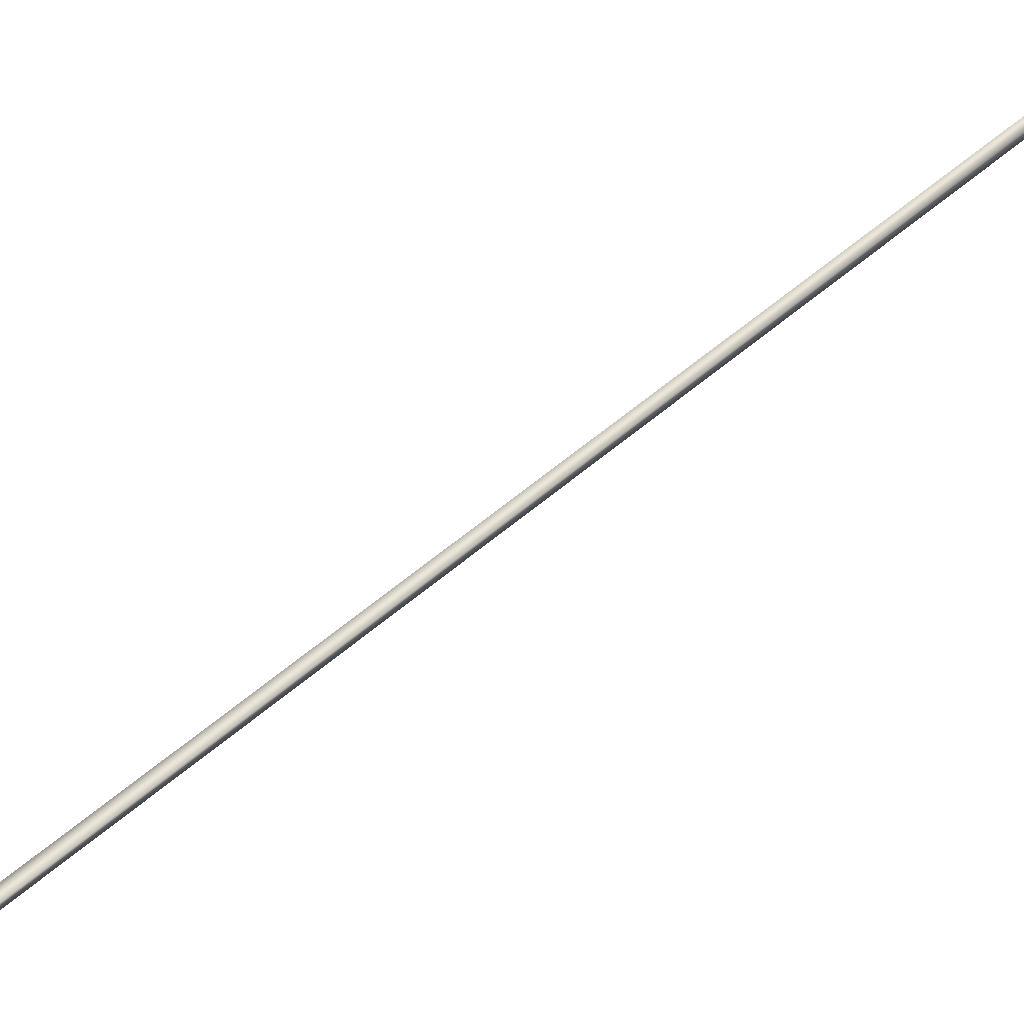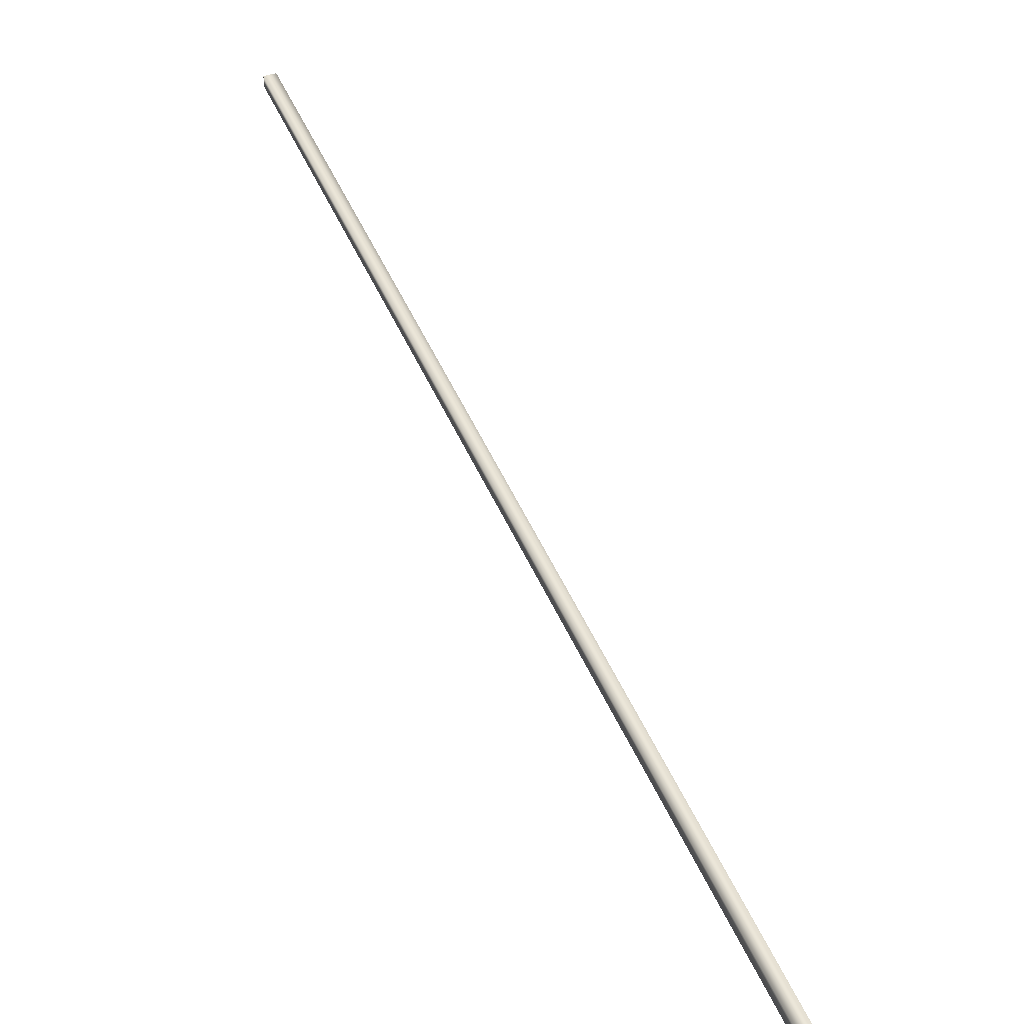
<metadata>
{"format":"obj","ext":"obj","renderer":"f3d","projection":"perspective","resolution":1024,"background":"white","views":[{"elev":58.0,"azim":-159.5,"up":"+Y"},{"elev":46.2,"azim":130.0,"up":"+Y"}]}
</metadata>
<code>
v -73.52 23.73 132.4
v -73.52 23.77 132.4
v -71.64 23.73 128.9
v -71.64 23.77 128.9
v -71.61 23.77 128.9
v -71.61 23.73 128.9
v -73.48 23.73 132.4
v -73.48 23.77 132.4
f 1 2 3
f 3 2 4
f 5 6 4
f 4 6 3
f 1 3 7
f 7 3 6
f 2 8 4
f 4 8 5
f 2 1 8
f 8 1 7
f 8 7 5
f 5 7 6

</code>
